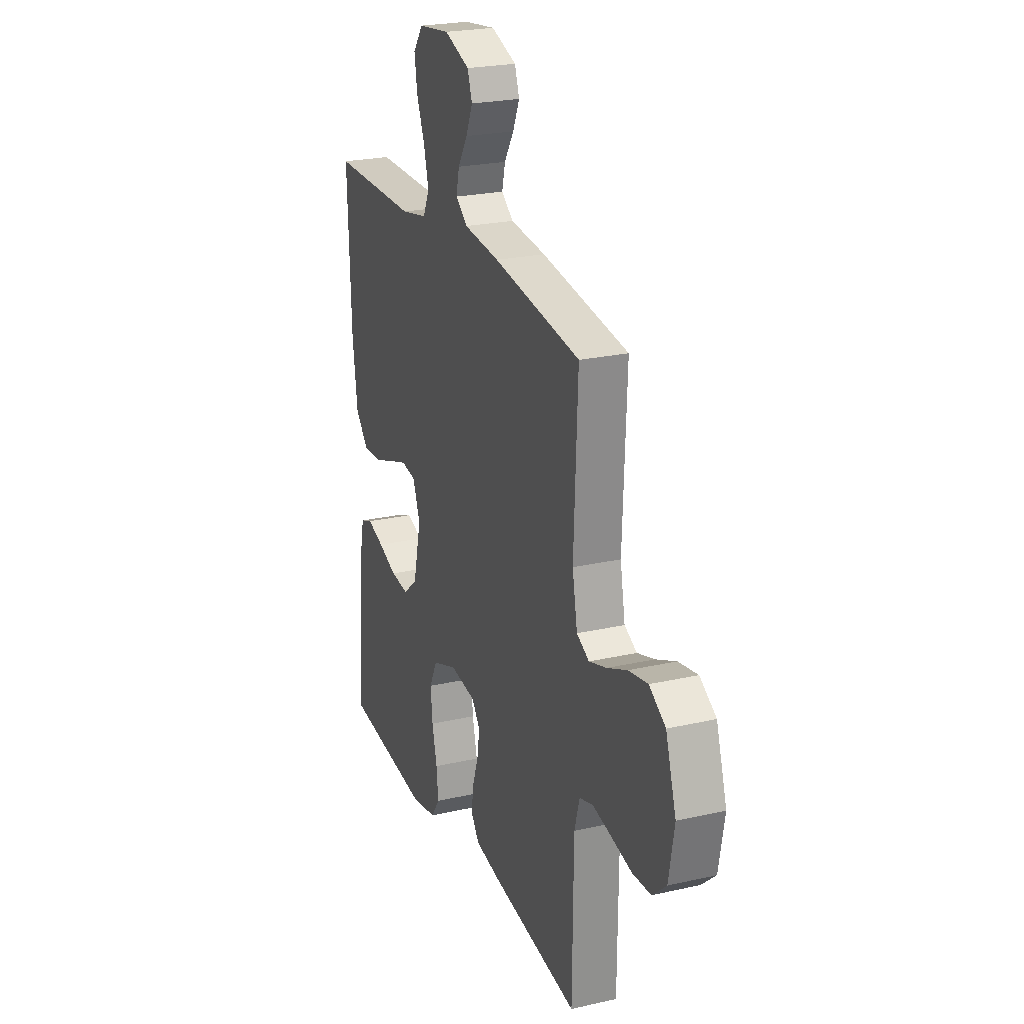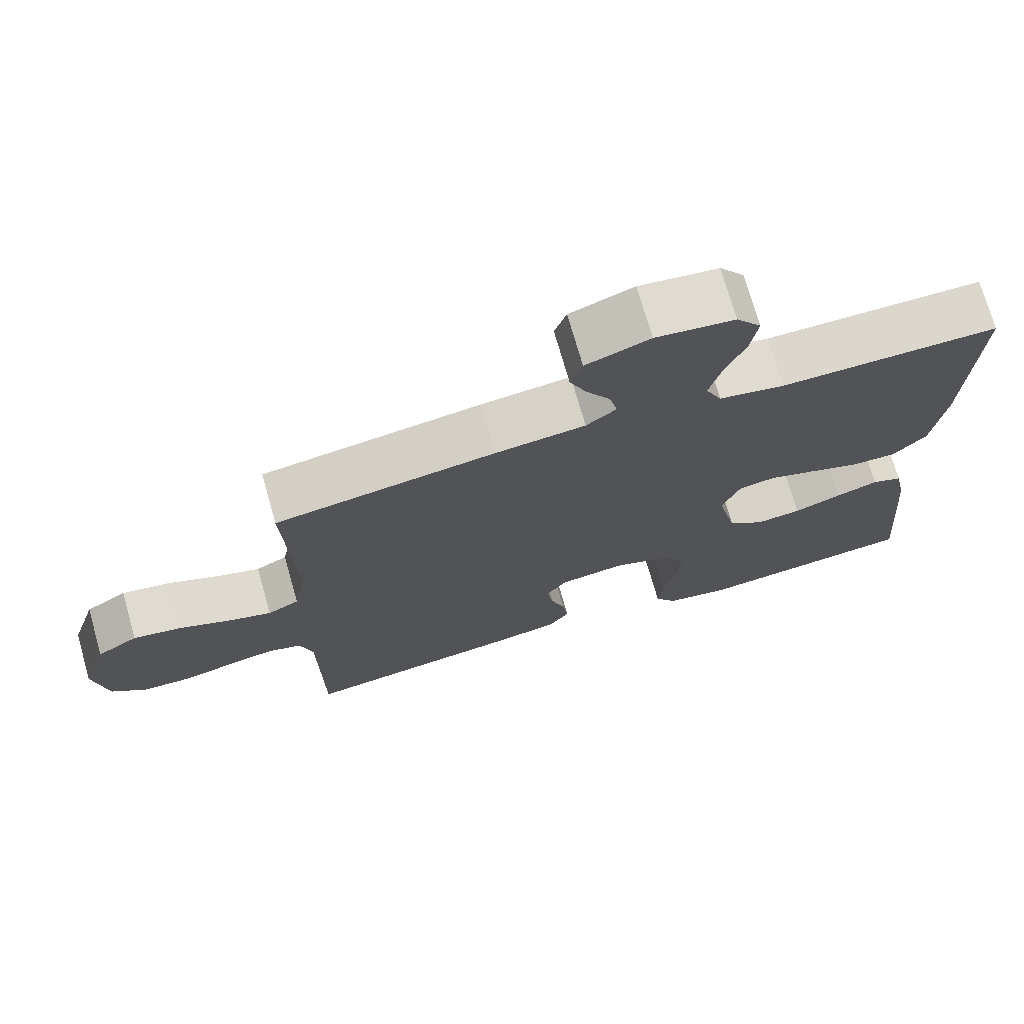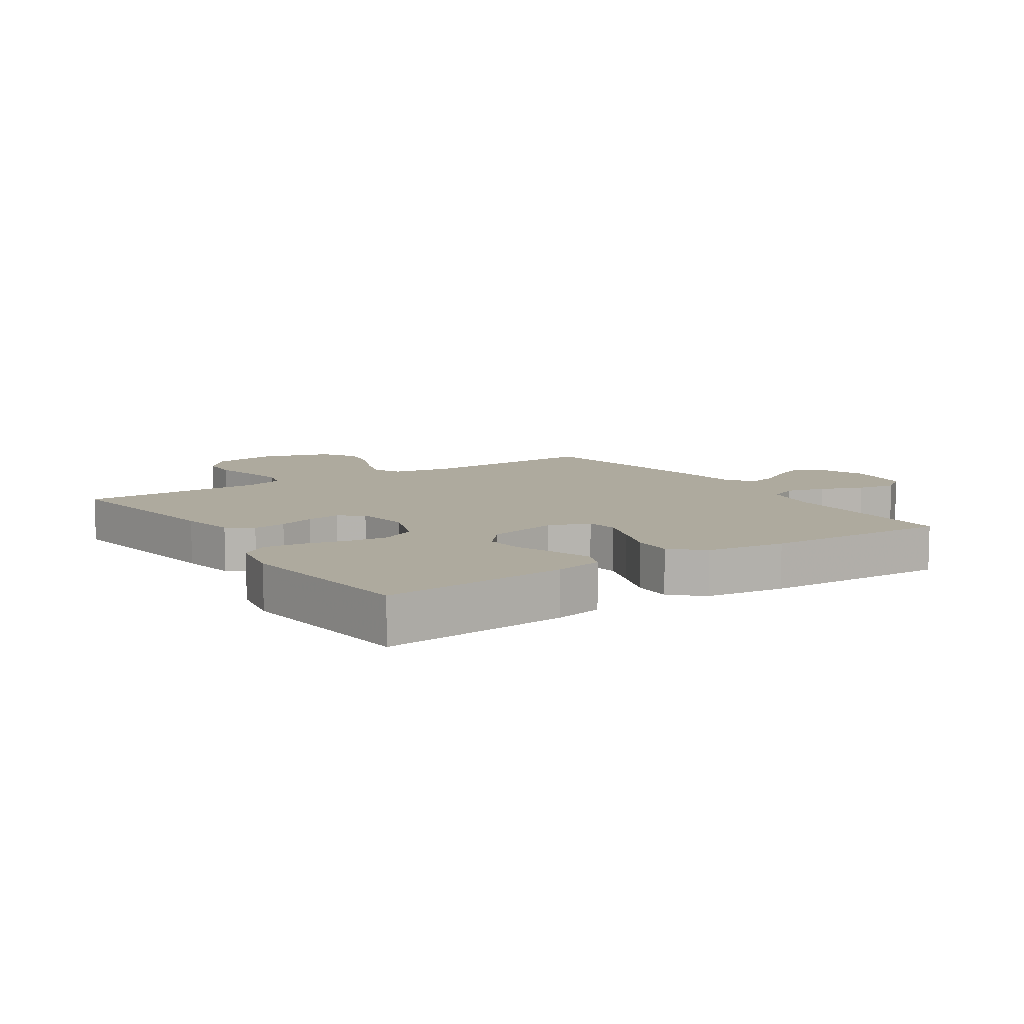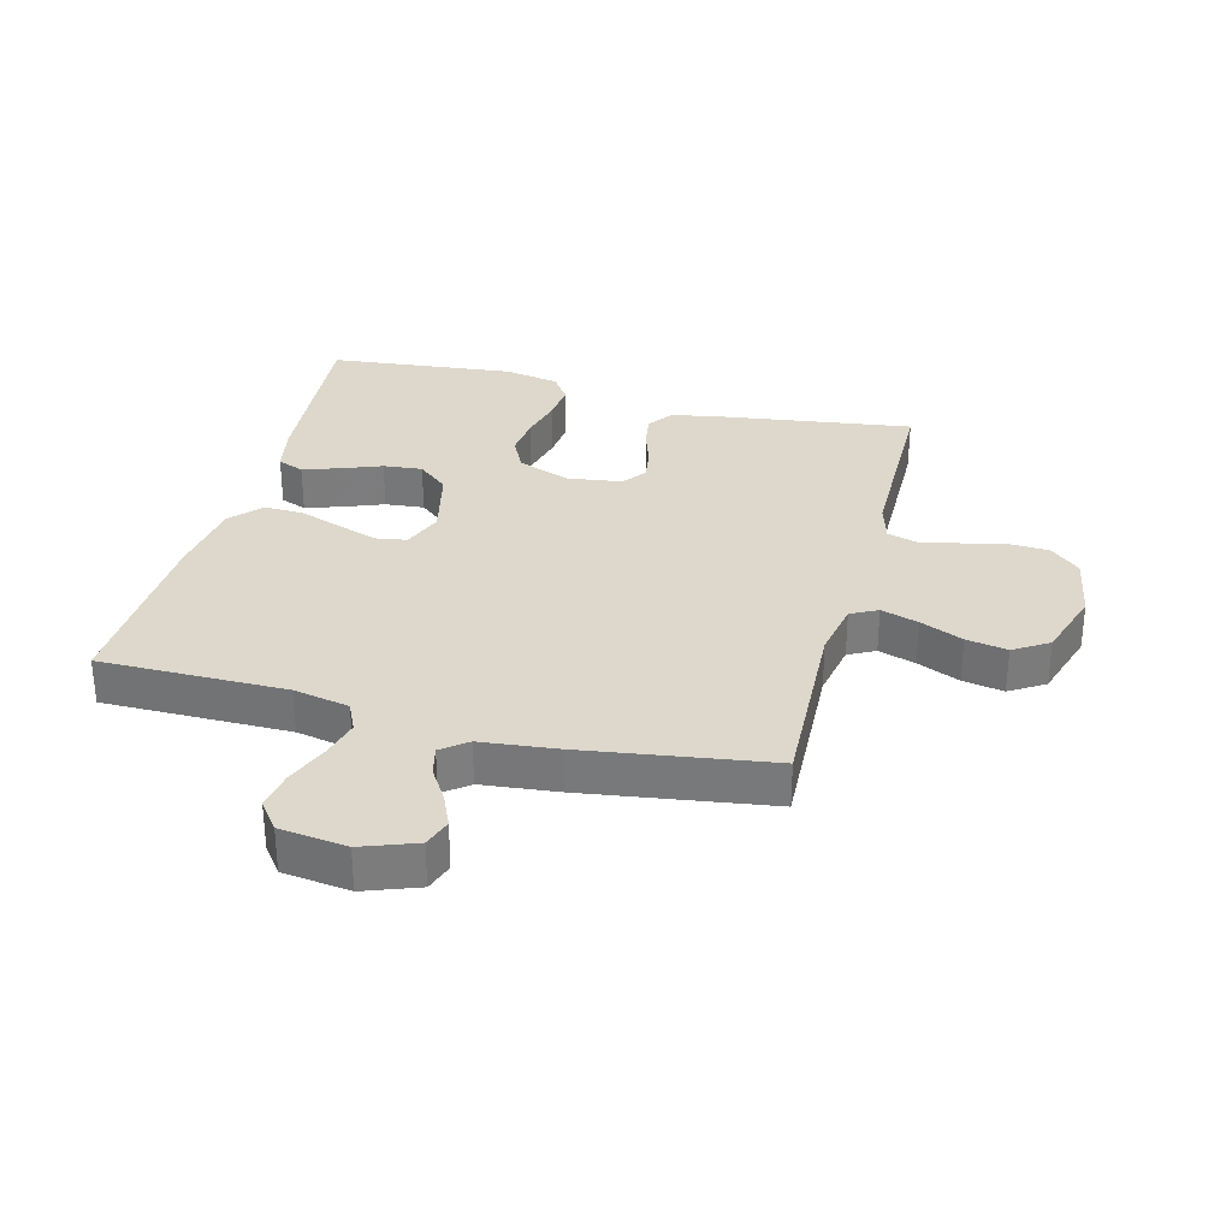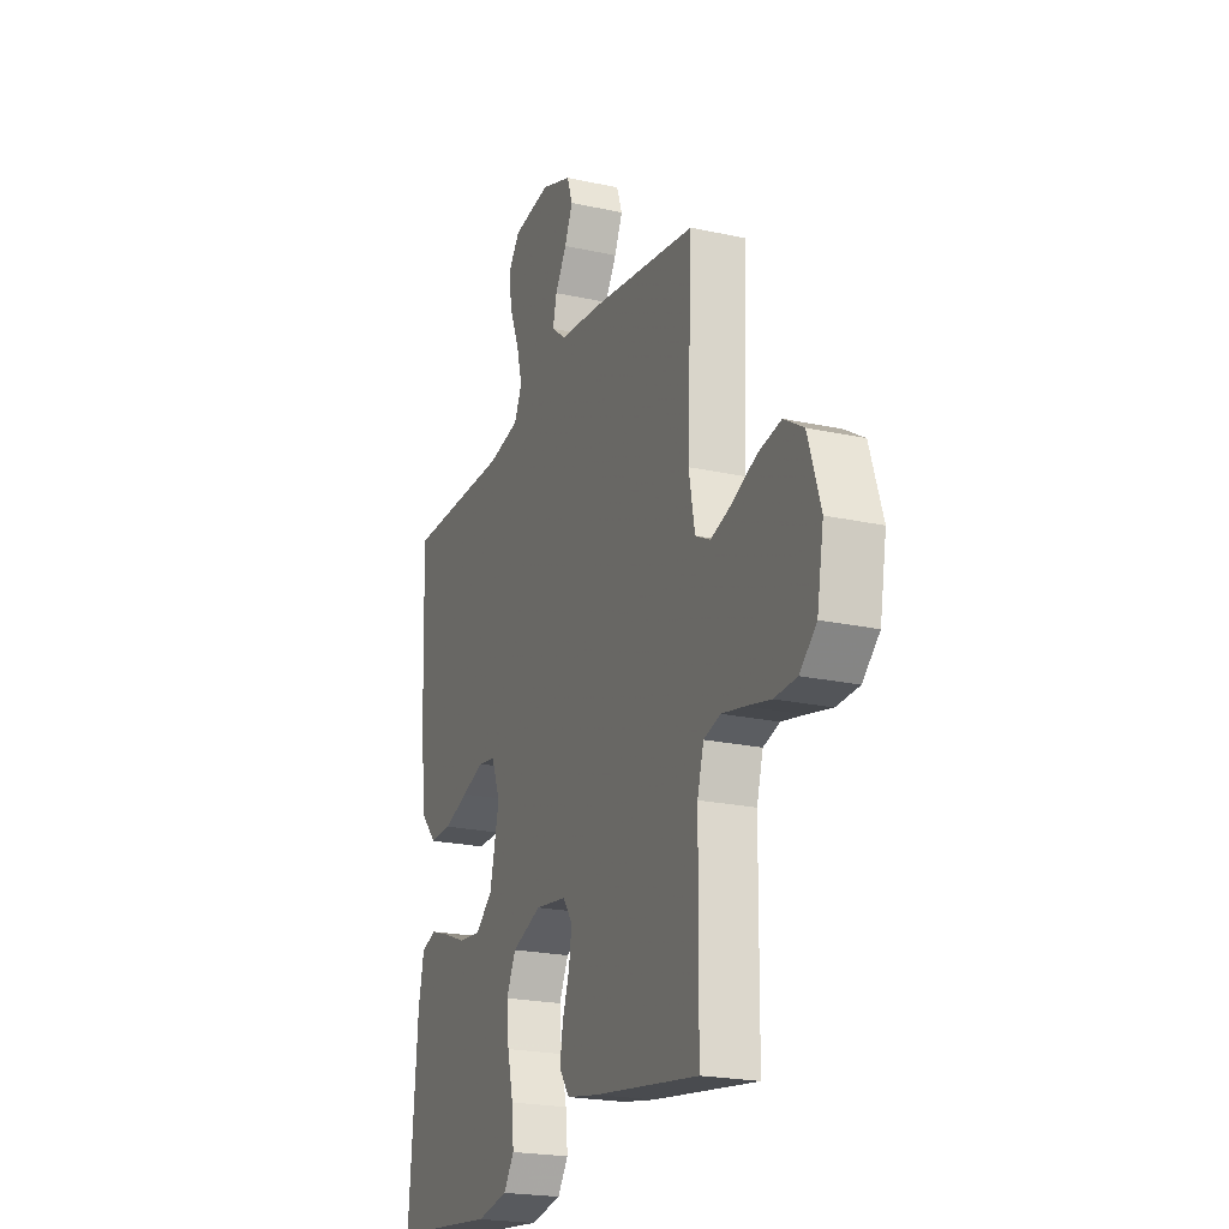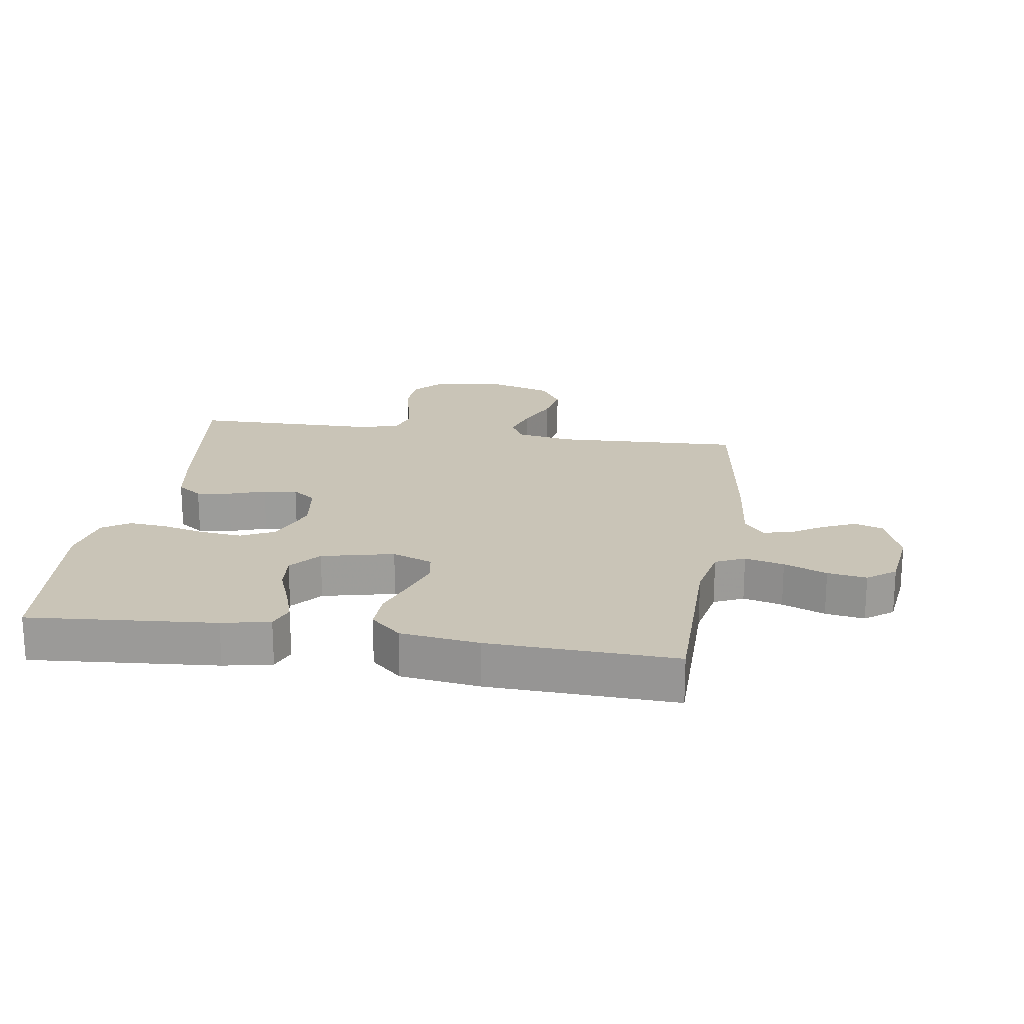
<metadata>
{"format":"obj","ext":"obj","renderer":"f3d","projection":"perspective","resolution":1024,"background":"white","views":[{"elev":23.7,"azim":69.1,"up":"+Z"},{"elev":72.9,"azim":164.1,"up":"+Z"},{"elev":9.2,"azim":-123.6,"up":"+Y"},{"elev":31.5,"azim":14.6,"up":"+Y"},{"elev":-21.6,"azim":68.7,"up":"+Z"},{"elev":20.0,"azim":-81.2,"up":"+Y"}]}
</metadata>
<code>
v -0.5 0.07 -0.5
v -0.475 0.07 -0.2
v -0.459 0.07 -0.123
v -0.417 0.07 -0.107
v -0.359 0.07 -0.126
v -0.294 0.07 -0.151
v -0.231 0.07 -0.157
v -0.182 0.07 -0.116
v -0.155 0.07 0
v -0.18 0.07 0.065
v -0.23 0.07 0.073
v -0.295 0.07 0.051
v -0.364 0.07 0.026
v -0.427 0.07 0.024
v -0.472 0.07 0.073
v -0.489 0.07 0.2
v -0.5 0.07 0.5
v -0.2 0.07 0.5
v -0.11 0.07 0.518
v -0.088 0.07 0.565
v -0.104 0.07 0.628
v -0.132 0.07 0.697
v -0.142 0.07 0.76
v -0.108 0.07 0.805
v 0 0.07 0.819
v 0.087 0.07 0.787
v 0.103 0.07 0.741
v 0.08 0.07 0.689
v 0.047 0.07 0.636
v 0.036 0.07 0.589
v 0.077 0.07 0.557
v 0.2 0.07 0.544
v 0.5 0.07 0.5
v 0.487 0.07 0.2
v 0.504 0.07 0.109
v 0.547 0.07 0.087
v 0.607 0.07 0.106
v 0.676 0.07 0.136
v 0.742 0.07 0.148
v 0.798 0.07 0.113
v 0.834 0.07 0
v 0.815 0.07 -0.106
v 0.767 0.07 -0.149
v 0.703 0.07 -0.152
v 0.632 0.07 -0.136
v 0.568 0.07 -0.123
v 0.521 0.07 -0.137
v 0.503 0.07 -0.2
v 0.5 0.07 -0.5
v 0.2 0.07 -0.458
v 0.11 0.07 -0.442
v 0.081 0.07 -0.402
v 0.089 0.07 -0.348
v 0.109 0.07 -0.289
v 0.117 0.07 -0.235
v 0.089 0.07 -0.197
v 0 0.07 -0.185
v -0.084 0.07 -0.217
v -0.111 0.07 -0.272
v -0.104 0.07 -0.338
v -0.087 0.07 -0.408
v -0.081 0.07 -0.47
v -0.111 0.07 -0.514
v -0.2 0.07 -0.531
v -0.5 0 -0.5
v -0.475 0 -0.2
v -0.459 0 -0.123
v -0.417 0 -0.107
v -0.359 0 -0.126
v -0.294 0 -0.151
v -0.231 0 -0.157
v -0.182 0 -0.116
v -0.155 0 0
v -0.18 0 0.065
v -0.23 0 0.073
v -0.295 0 0.051
v -0.364 0 0.026
v -0.427 0 0.024
v -0.472 0 0.073
v -0.489 0 0.2
v -0.5 0 0.5
v -0.2 0 0.5
v -0.11 0 0.518
v -0.088 0 0.565
v -0.104 0 0.628
v -0.132 0 0.697
v -0.142 0 0.76
v -0.108 0 0.805
v 0 0 0.819
v 0.087 0 0.787
v 0.103 0 0.741
v 0.08 0 0.689
v 0.047 0 0.636
v 0.036 0 0.589
v 0.077 0 0.557
v 0.2 0 0.544
v 0.5 0 0.5
v 0.487 0 0.2
v 0.504 0 0.109
v 0.547 0 0.087
v 0.607 0 0.106
v 0.676 0 0.136
v 0.742 0 0.148
v 0.798 0 0.113
v 0.834 0 0
v 0.815 0 -0.106
v 0.767 0 -0.149
v 0.703 0 -0.152
v 0.632 0 -0.136
v 0.568 0 -0.123
v 0.521 0 -0.137
v 0.503 0 -0.2
v 0.5 0 -0.5
v 0.2 0 -0.458
v 0.11 0 -0.442
v 0.081 0 -0.402
v 0.089 0 -0.348
v 0.109 0 -0.289
v 0.117 0 -0.235
v 0.089 0 -0.197
v 0 0 -0.185
v -0.084 0 -0.217
v -0.111 0 -0.272
v -0.104 0 -0.338
v -0.087 0 -0.408
v -0.081 0 -0.47
v -0.111 0 -0.514
v -0.2 0 -0.531
f 60 61 62 63
f 59 60 63 64
f 51 52 53 54
f 51 54 55
f 48 49 50 51
f 47 48 51 55
f 46 47 55 56
f 42 43 44 45
f 42 45 46
f 41 42 46
f 37 38 39 40
f 36 37 40 41
f 31 32 33 34
f 30 31 34 35
f 26 27 28 29
f 24 25 26 29
f 24 29 30
f 21 22 23 24
f 20 21 24 30
f 19 20 30 35
f 15 16 17 18
f 15 18 19 35
f 12 13 14 15
f 11 12 15
f 3 4 5 6
f 1 2 3 6
f 59 64 1 6
f 58 59 6 7
f 57 58 7 8
f 56 57 8 9
f 36 41 46 56
f 36 56 9 10
f 11 15 35 36
f 10 11 36
f 127 126 125 124
f 128 127 124 123
f 118 117 116 115
f 119 118 115
f 115 114 113 112
f 119 115 112 111
f 120 119 111 110
f 109 108 107 106
f 110 109 106
f 110 106 105
f 104 103 102 101
f 105 104 101 100
f 98 97 96 95
f 99 98 95 94
f 93 92 91 90
f 93 90 89 88
f 94 93 88
f 88 87 86 85
f 94 88 85 84
f 99 94 84 83
f 82 81 80 79
f 99 83 82 79
f 79 78 77 76
f 79 76 75
f 70 69 68 67
f 70 67 66 65
f 70 65 128 123
f 71 70 123 122
f 72 71 122 121
f 73 72 121 120
f 120 110 105 100
f 74 73 120 100
f 100 99 79 75
f 100 75 74
f 1 65 66 2
f 2 66 67 3
f 3 67 68 4
f 4 68 69 5
f 5 69 70 6
f 6 70 71 7
f 7 71 72 8
f 8 72 73 9
f 9 73 74 10
f 10 74 75 11
f 11 75 76 12
f 12 76 77 13
f 13 77 78 14
f 14 78 79 15
f 15 79 80 16
f 16 80 81 17
f 17 81 82 18
f 18 82 83 19
f 19 83 84 20
f 20 84 85 21
f 21 85 86 22
f 22 86 87 23
f 23 87 88 24
f 24 88 89 25
f 25 89 90 26
f 26 90 91 27
f 27 91 92 28
f 28 92 93 29
f 29 93 94 30
f 30 94 95 31
f 31 95 96 32
f 32 96 97 33
f 33 97 98 34
f 34 98 99 35
f 35 99 100 36
f 36 100 101 37
f 37 101 102 38
f 38 102 103 39
f 39 103 104 40
f 40 104 105 41
f 41 105 106 42
f 42 106 107 43
f 43 107 108 44
f 44 108 109 45
f 45 109 110 46
f 46 110 111 47
f 47 111 112 48
f 48 112 113 49
f 49 113 114 50
f 50 114 115 51
f 51 115 116 52
f 52 116 117 53
f 53 117 118 54
f 54 118 119 55
f 55 119 120 56
f 56 120 121 57
f 57 121 122 58
f 58 122 123 59
f 59 123 124 60
f 60 124 125 61
f 61 125 126 62
f 62 126 127 63
f 63 127 128 64
f 64 128 65 1

</code>
